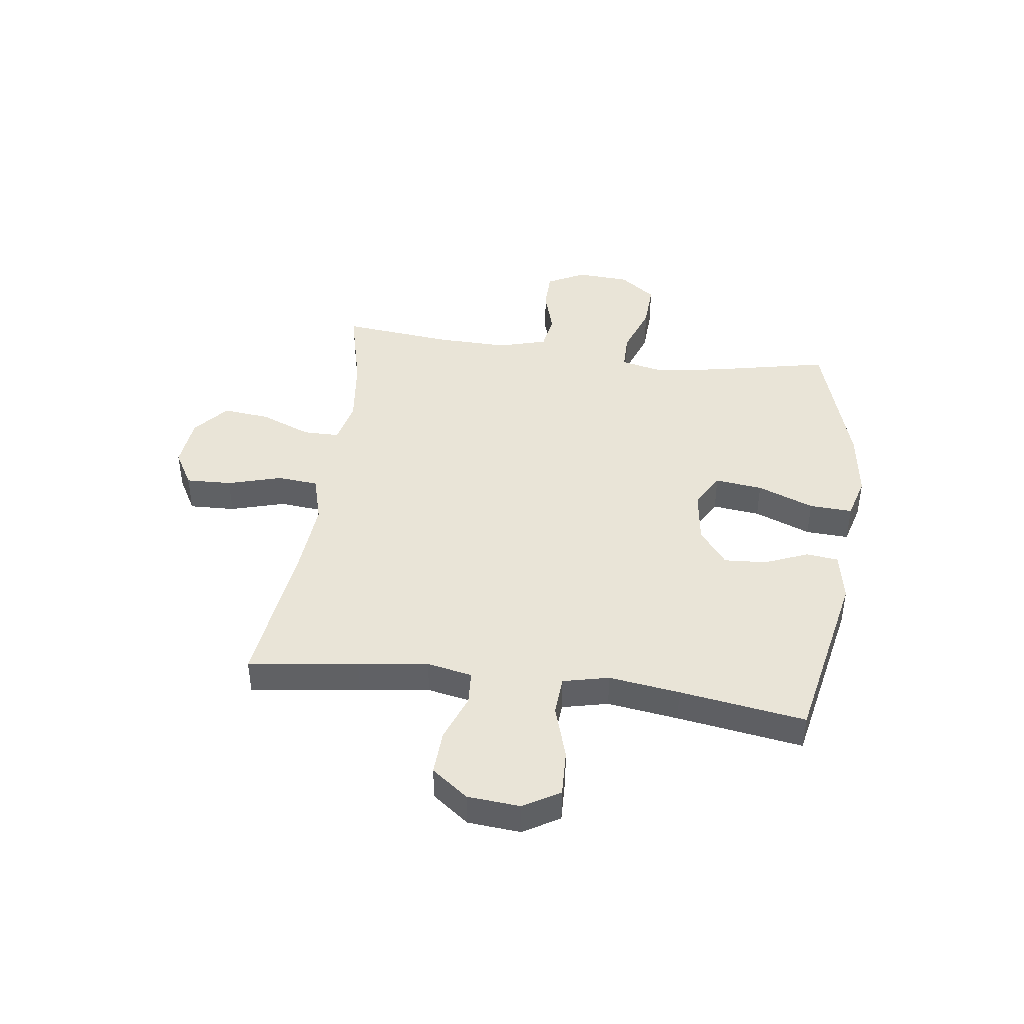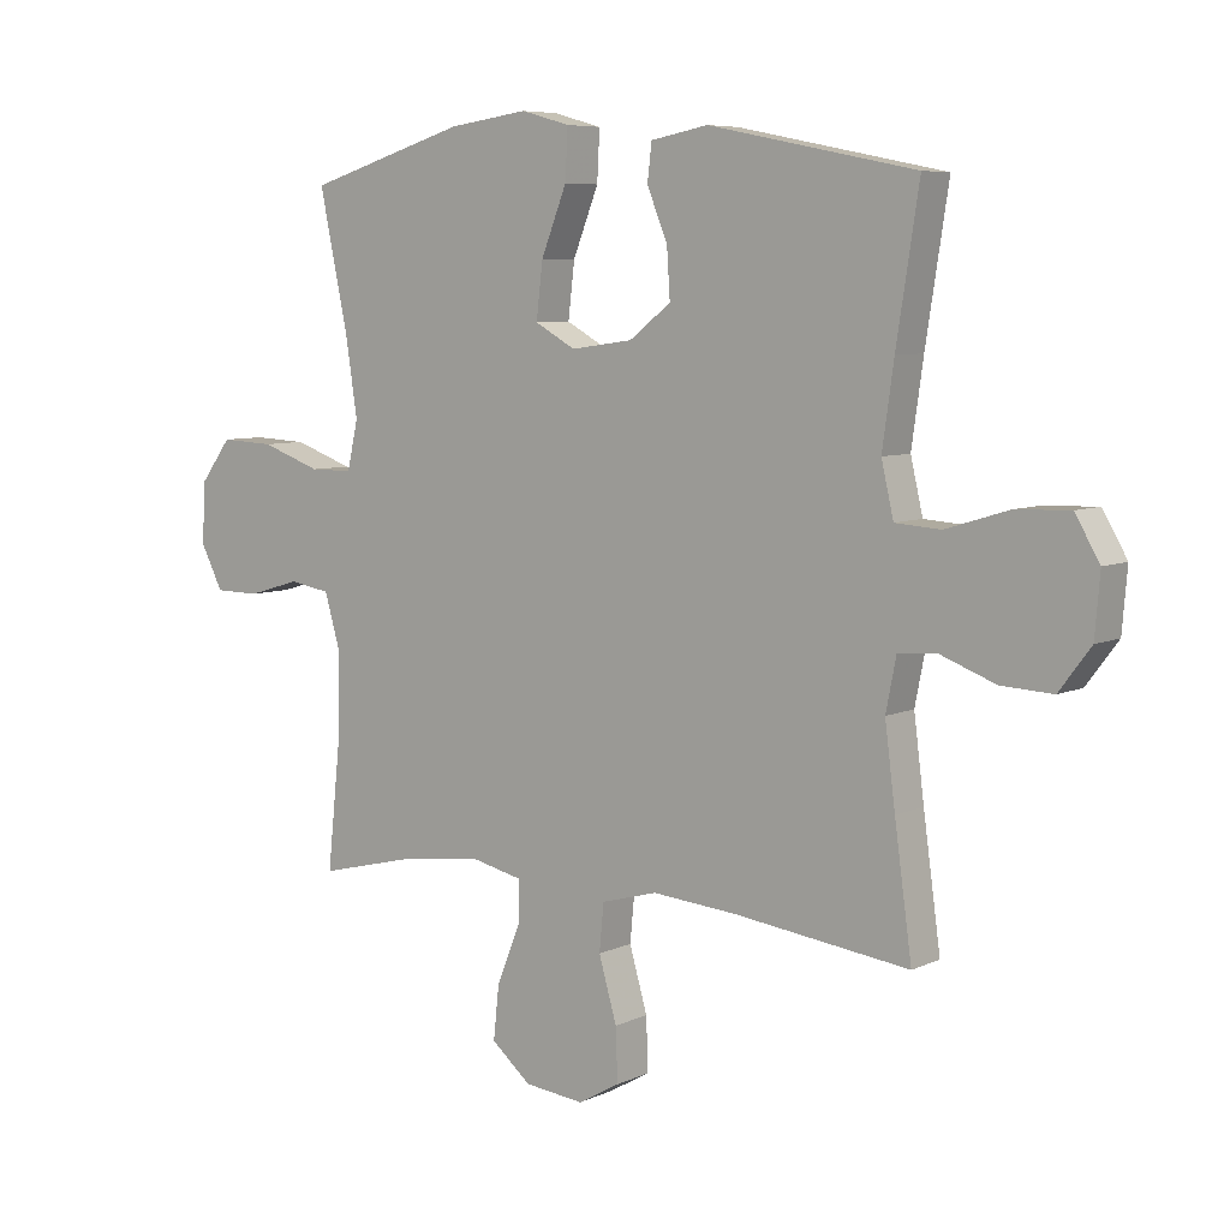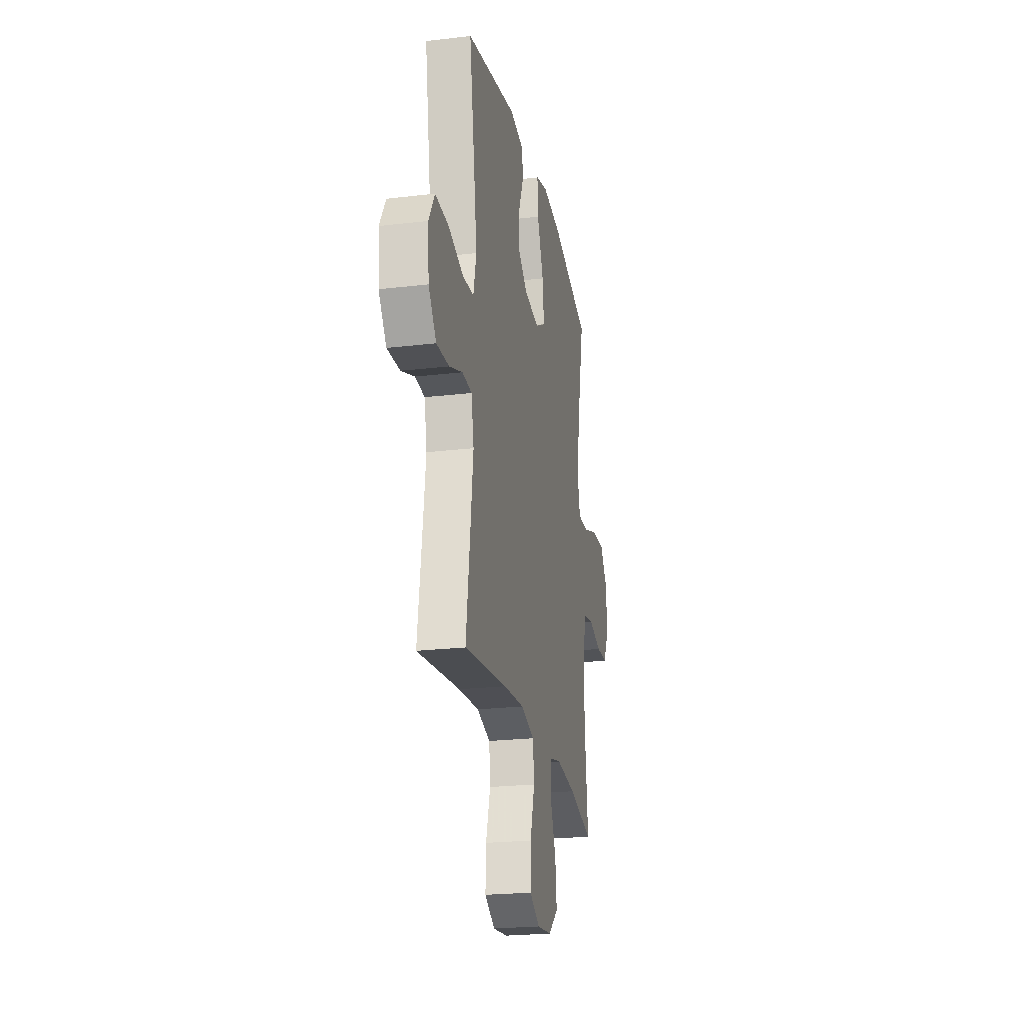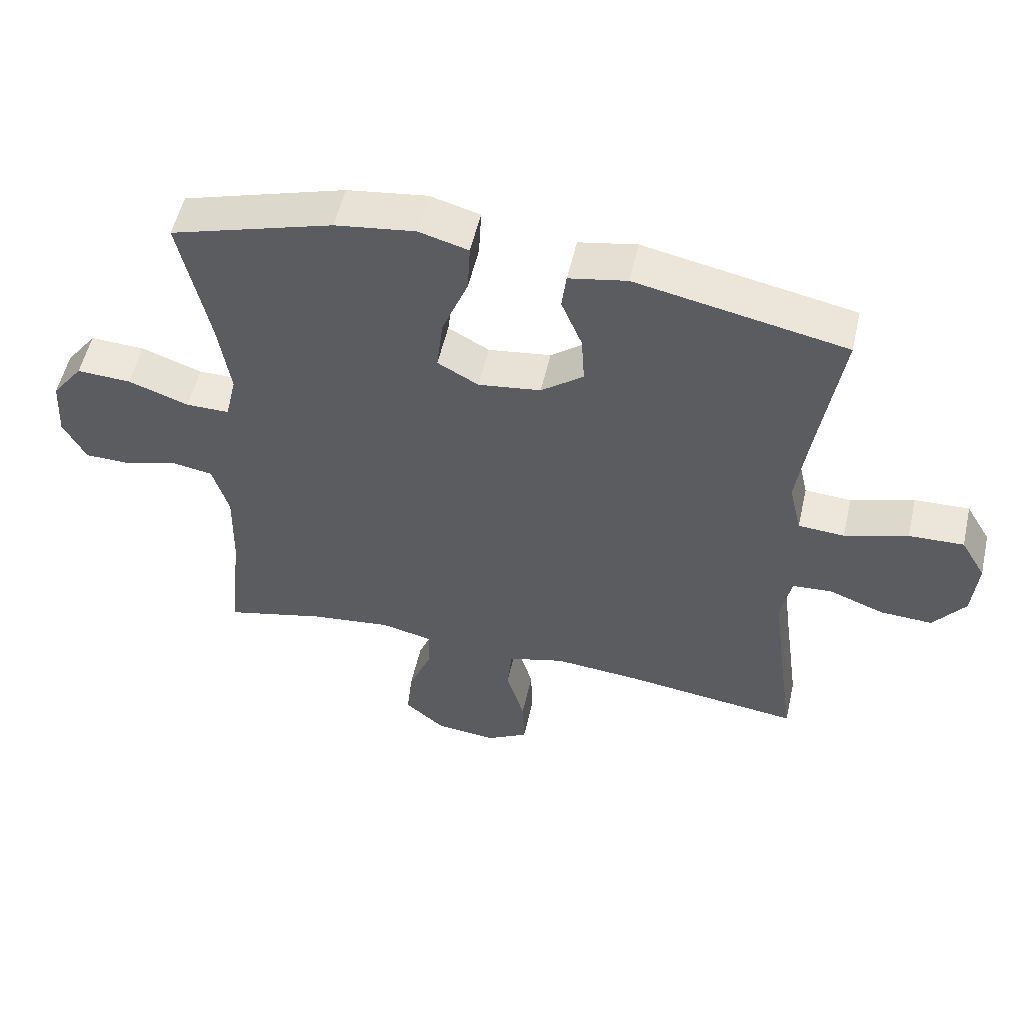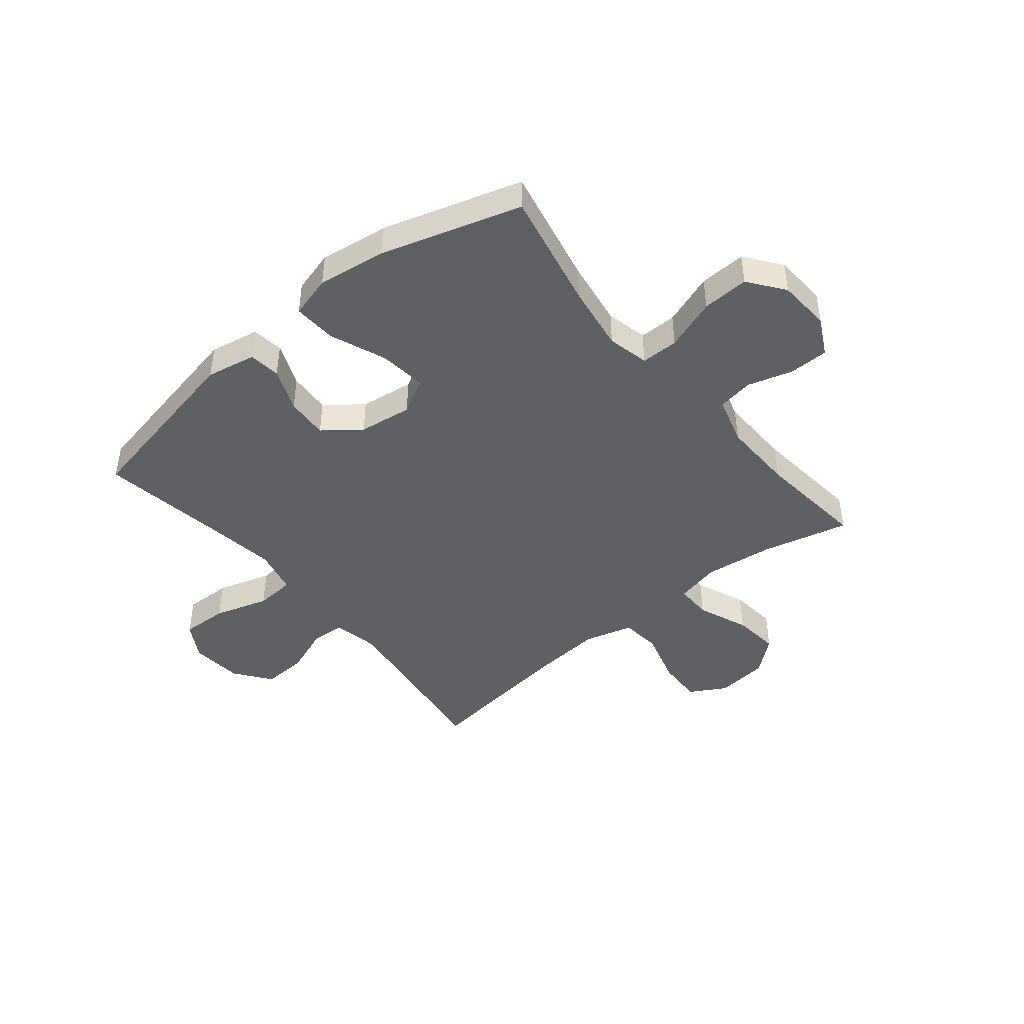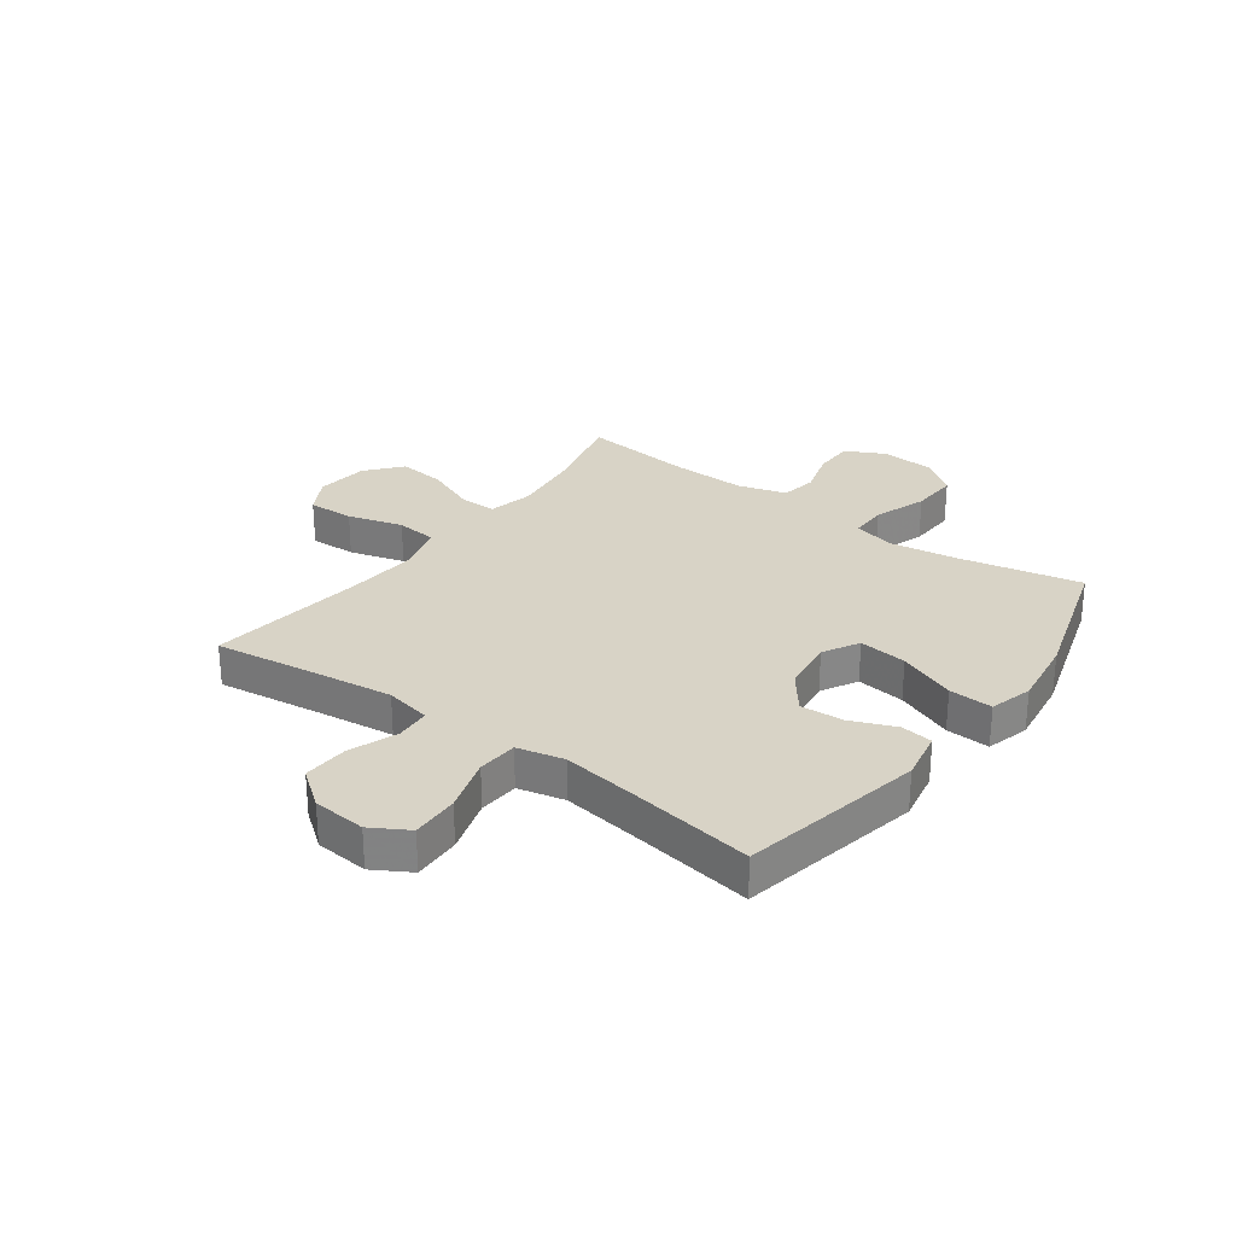
<metadata>
{"format":"obj","ext":"obj","renderer":"f3d","projection":"perspective","resolution":1024,"background":"white","views":[{"elev":43.0,"azim":-82.4,"up":"+Y"},{"elev":6.8,"azim":-142.7,"up":"+Z"},{"elev":-23.0,"azim":-78.6,"up":"+Z"},{"elev":54.1,"azim":-167.2,"up":"+Z"},{"elev":-44.3,"azim":39.3,"up":"+Y"},{"elev":28.2,"azim":-53.7,"up":"+Y"}]}
</metadata>
<code>
v -0.5 0.07 0.5
v -0.178 0.07 0.565
v -0.089 0.07 0.548
v -0.082 0.07 0.491
v -0.114 0.07 0.413
v -0.119 0.07 0.337
v -0.054 0.07 0.287
v 0.042 0.07 0.274
v 0.105 0.07 0.309
v 0.095 0.07 0.394
v 0.055 0.07 0.495
v 0.051 0.07 0.572
v 0.127 0.07 0.593
v 0.25 0.07 0.576
v 0.5 0.07 0.5
v 0.455 0.07 0.286
v 0.437 0.07 0.167
v 0.454 0.07 0.092
v 0.521 0.07 0.092
v 0.614 0.07 0.125
v 0.698 0.07 0.129
v 0.746 0.07 0.065
v 0.752 0.07 -0.03
v 0.717 0.07 -0.098
v 0.647 0.07 -0.099
v 0.565 0.07 -0.075
v 0.501 0.07 -0.086
v 0.476 0.07 -0.172
v 0.479 0.07 -0.301
v 0.5 0.07 -0.5
v 0.345 0.07 -0.462
v 0.22 0.07 -0.447
v 0.141 0.07 -0.465
v 0.141 0.07 -0.53
v 0.178 0.07 -0.621
v 0.187 0.07 -0.705
v 0.125 0.07 -0.757
v 0.032 0.07 -0.767
v -0.033 0.07 -0.73
v -0.03 0.07 -0.648
v -0.002 0.07 -0.551
v -0.009 0.07 -0.478
v -0.096 0.07 -0.454
v -0.227 0.07 -0.465
v -0.5 0.07 -0.5
v -0.473 0.07 -0.304
v -0.457 0.07 -0.179
v -0.473 0.07 -0.098
v -0.534 0.07 -0.094
v -0.619 0.07 -0.126
v -0.699 0.07 -0.13
v -0.748 0.07 -0.065
v -0.756 0.07 0.029
v -0.718 0.07 0.094
v -0.634 0.07 0.091
v -0.537 0.07 0.061
v -0.466 0.07 0.066
v -0.447 0.07 0.148
v -0.465 0.07 0.275
v -0.5 0 0.5
v -0.178 0 0.565
v -0.089 0 0.548
v -0.082 0 0.491
v -0.114 0 0.413
v -0.119 0 0.337
v -0.054 0 0.287
v 0.042 0 0.274
v 0.105 0 0.309
v 0.095 0 0.394
v 0.055 0 0.495
v 0.051 0 0.572
v 0.127 0 0.593
v 0.25 0 0.576
v 0.5 0 0.5
v 0.455 0 0.286
v 0.437 0 0.167
v 0.454 0 0.092
v 0.521 0 0.092
v 0.614 0 0.125
v 0.698 0 0.129
v 0.746 0 0.065
v 0.752 0 -0.03
v 0.717 0 -0.098
v 0.647 0 -0.099
v 0.565 0 -0.075
v 0.501 0 -0.086
v 0.476 0 -0.172
v 0.479 0 -0.301
v 0.5 0 -0.5
v 0.345 0 -0.462
v 0.22 0 -0.447
v 0.141 0 -0.465
v 0.141 0 -0.53
v 0.178 0 -0.621
v 0.187 0 -0.705
v 0.125 0 -0.757
v 0.032 0 -0.767
v -0.033 0 -0.73
v -0.03 0 -0.648
v -0.002 0 -0.551
v -0.009 0 -0.478
v -0.096 0 -0.454
v -0.227 0 -0.465
v -0.5 0 -0.5
v -0.473 0 -0.304
v -0.457 0 -0.179
v -0.473 0 -0.098
v -0.534 0 -0.094
v -0.619 0 -0.126
v -0.699 0 -0.13
v -0.748 0 -0.065
v -0.756 0 0.029
v -0.718 0 0.094
v -0.634 0 0.091
v -0.537 0 0.061
v -0.466 0 0.066
v -0.447 0 0.148
v -0.465 0 0.275
f 54 55 56
f 53 54 56
f 52 53 56
f 51 52 56
f 50 51 56
f 49 50 56
f 48 49 56 57
f 47 48 57 58
f 44 45 46
f 43 44 46 47
f 42 43 47 58
f 39 40 41
f 38 39 41
f 37 38 41
f 36 37 41
f 35 36 41
f 34 35 41
f 33 34 41 42
f 42 58 59
f 33 42 59
f 32 33 59
f 29 30 31
f 32 59 1
f 31 32 1
f 29 31 1
f 28 29 1
f 24 25 26
f 23 24 26
f 22 23 26
f 21 22 26
f 20 21 26
f 19 20 26
f 18 19 26 27
f 14 15 16
f 13 14 16
f 12 13 16
f 11 12 16
f 10 11 16
f 9 10 16 17
f 8 9 17 18
f 3 4 5
f 2 3 5
f 1 2 5
f 1 5 6
f 28 1 6 7
f 18 27 28
f 8 18 28
f 7 8 28
f 115 114 113
f 115 113 112
f 115 112 111
f 115 111 110
f 115 110 109
f 115 109 108
f 116 115 108 107
f 117 116 107 106
f 105 104 103
f 106 105 103 102
f 117 106 102 101
f 100 99 98
f 100 98 97
f 100 97 96
f 100 96 95
f 100 95 94
f 100 94 93
f 101 100 93 92
f 118 117 101
f 118 101 92
f 118 92 91
f 90 89 88
f 60 118 91
f 60 91 90
f 60 90 88
f 60 88 87
f 85 84 83
f 85 83 82
f 85 82 81
f 85 81 80
f 85 80 79
f 85 79 78
f 86 85 78 77
f 75 74 73
f 75 73 72
f 75 72 71
f 75 71 70
f 75 70 69
f 76 75 69 68
f 77 76 68 67
f 64 63 62
f 64 62 61
f 64 61 60
f 65 64 60
f 66 65 60 87
f 87 86 77
f 87 77 67
f 87 67 66
f 1 60 61 2
f 2 61 62 3
f 3 62 63 4
f 4 63 64 5
f 5 64 65 6
f 6 65 66 7
f 7 66 67 8
f 8 67 68 9
f 9 68 69 10
f 10 69 70 11
f 11 70 71 12
f 12 71 72 13
f 13 72 73 14
f 14 73 74 15
f 15 74 75 16
f 16 75 76 17
f 17 76 77 18
f 18 77 78 19
f 19 78 79 20
f 20 79 80 21
f 21 80 81 22
f 22 81 82 23
f 23 82 83 24
f 24 83 84 25
f 25 84 85 26
f 26 85 86 27
f 27 86 87 28
f 28 87 88 29
f 29 88 89 30
f 30 89 90 31
f 31 90 91 32
f 32 91 92 33
f 33 92 93 34
f 34 93 94 35
f 35 94 95 36
f 36 95 96 37
f 37 96 97 38
f 38 97 98 39
f 39 98 99 40
f 40 99 100 41
f 41 100 101 42
f 42 101 102 43
f 43 102 103 44
f 44 103 104 45
f 45 104 105 46
f 46 105 106 47
f 47 106 107 48
f 48 107 108 49
f 49 108 109 50
f 50 109 110 51
f 51 110 111 52
f 52 111 112 53
f 53 112 113 54
f 54 113 114 55
f 55 114 115 56
f 56 115 116 57
f 57 116 117 58
f 58 117 118 59
f 59 118 60 1

</code>
